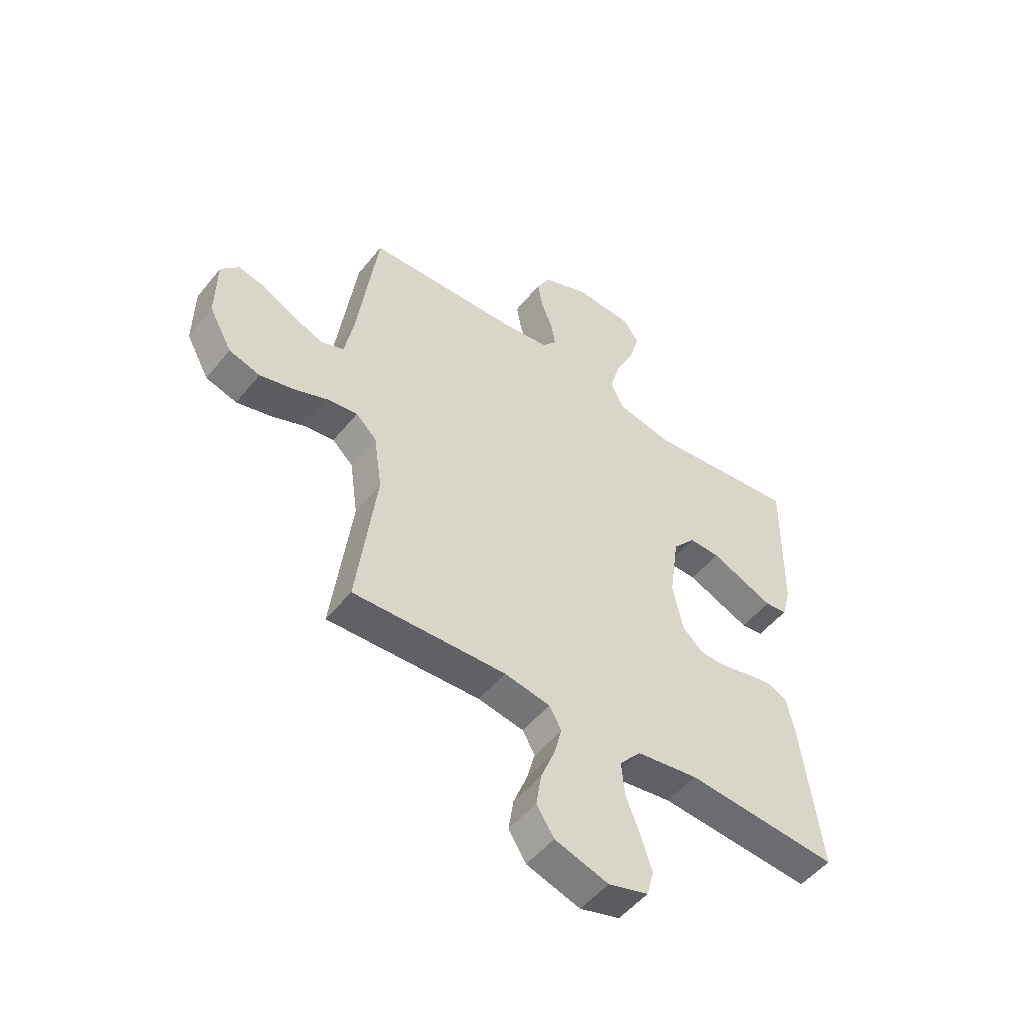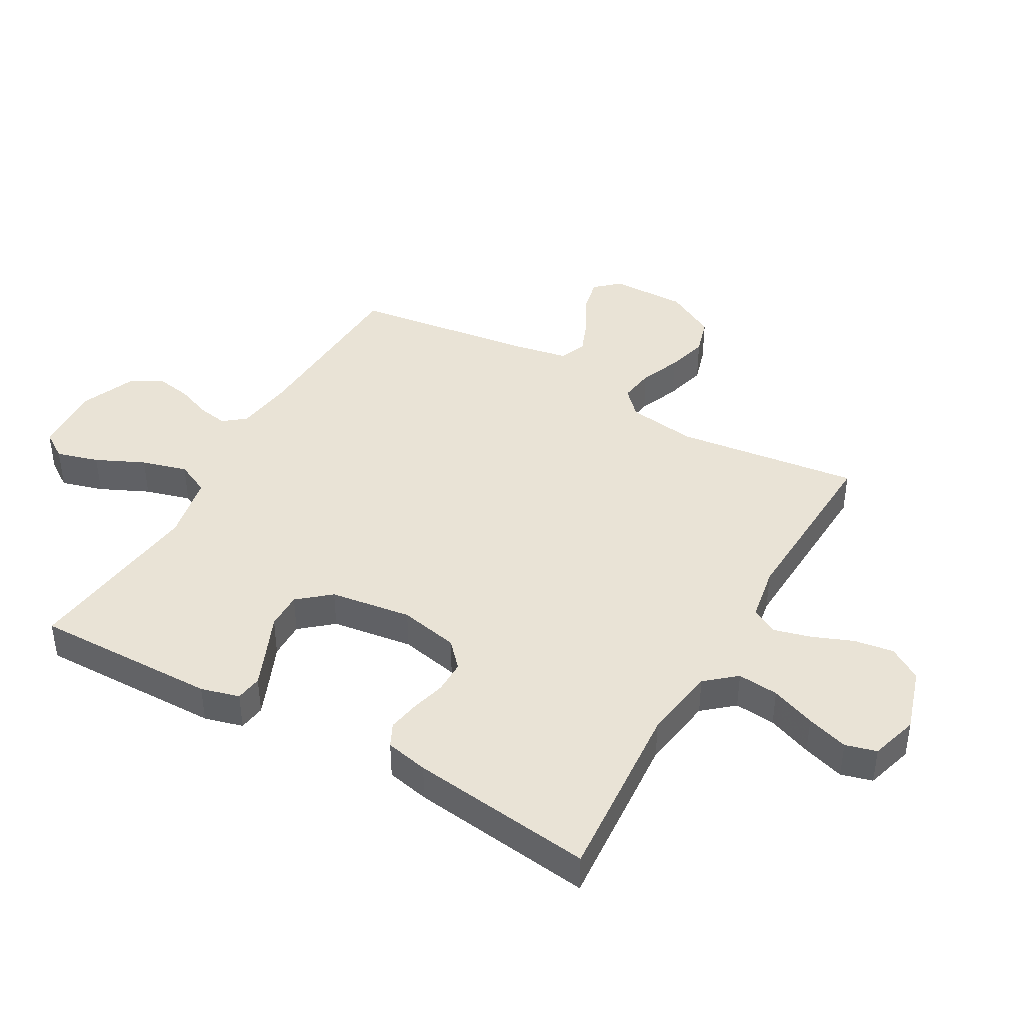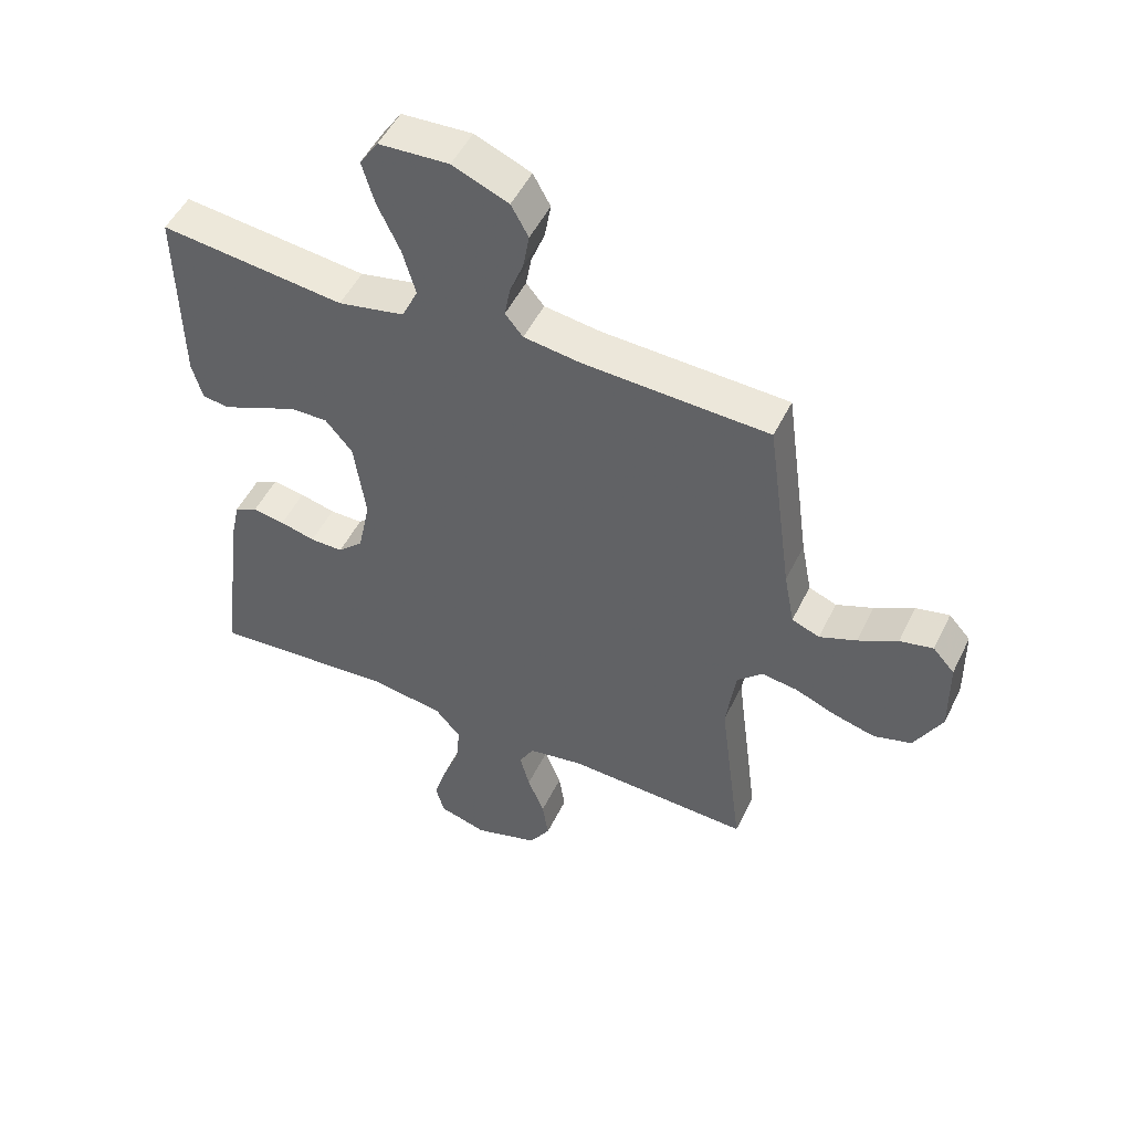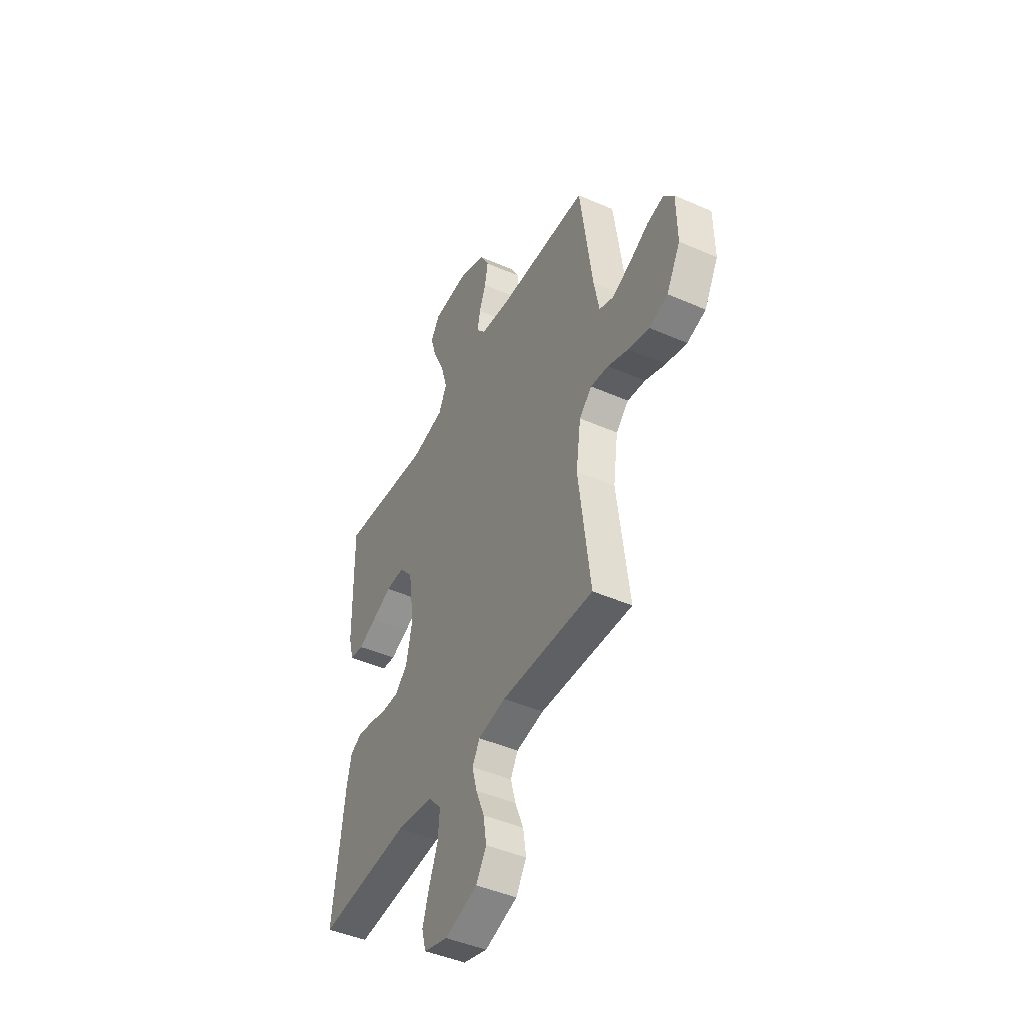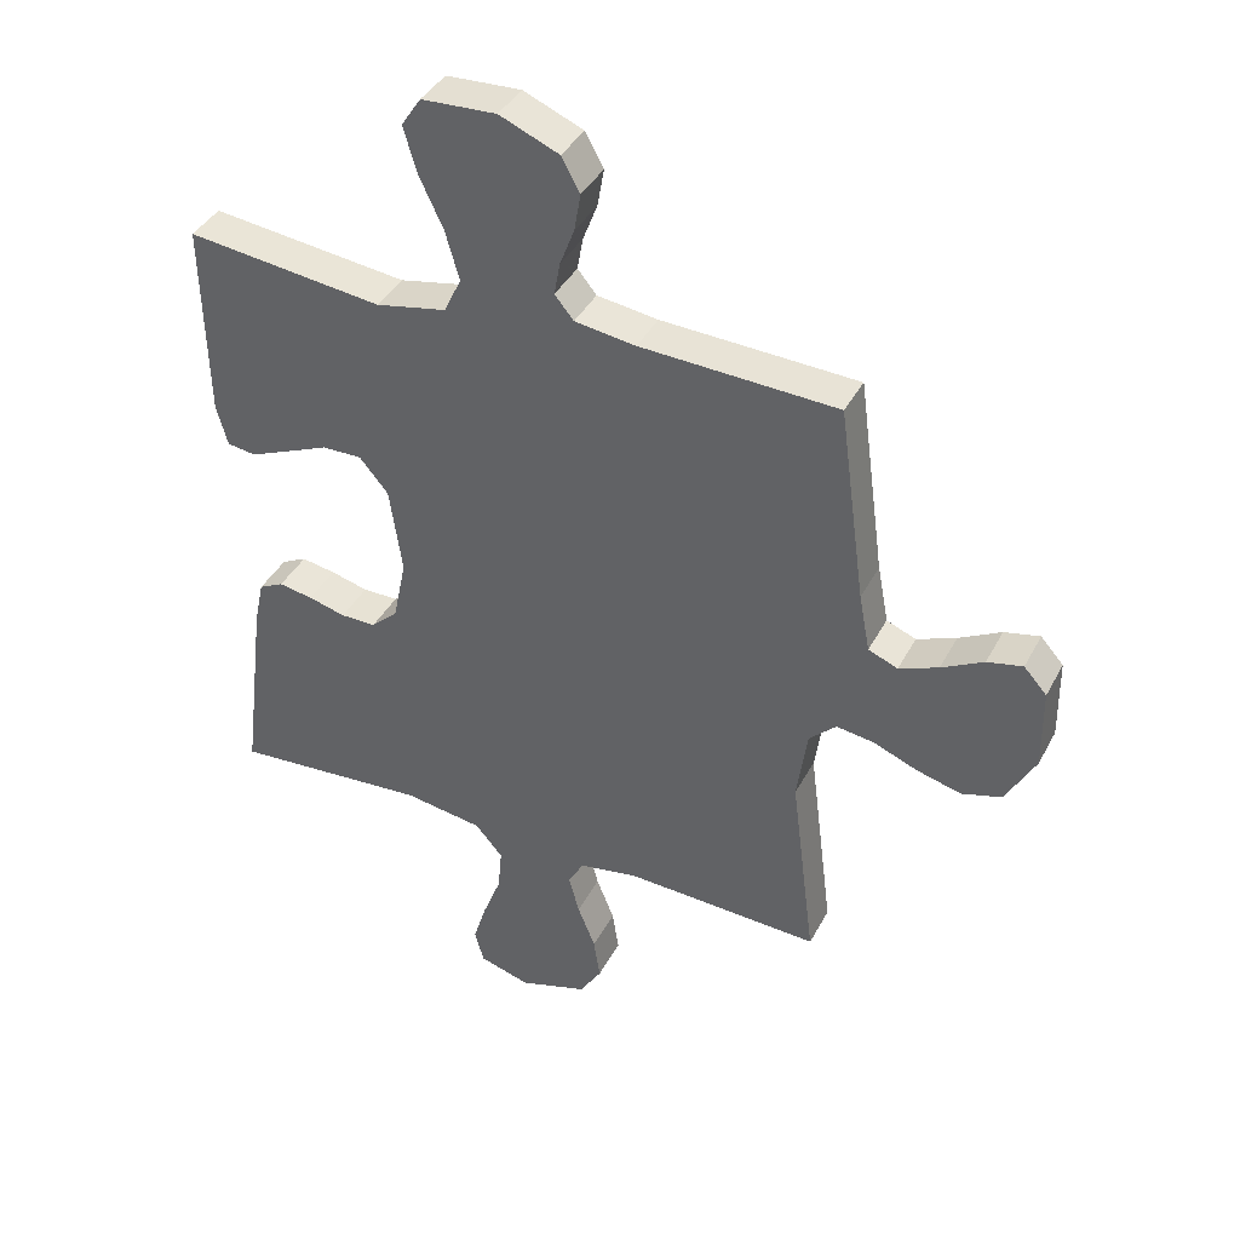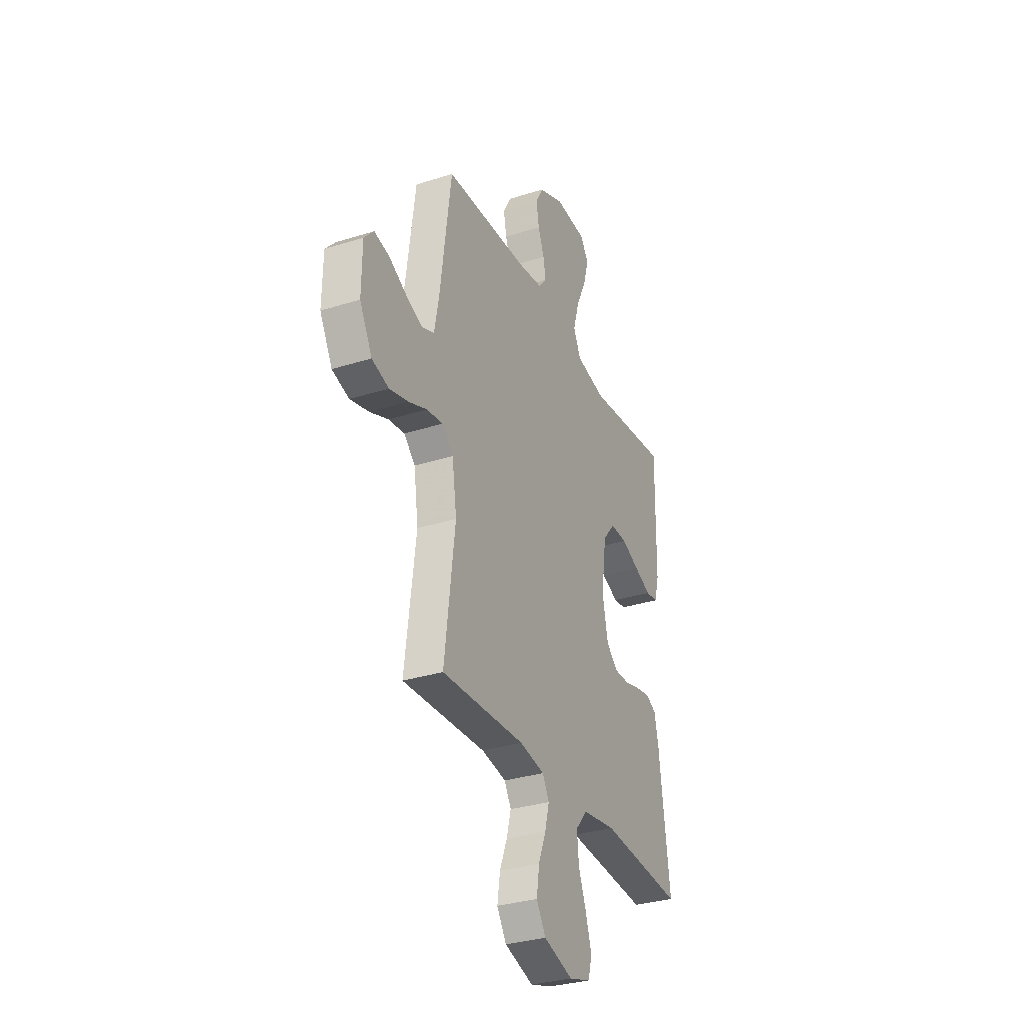
<metadata>
{"format":"obj","ext":"obj","renderer":"f3d","projection":"perspective","resolution":1024,"background":"white","views":[{"elev":-51.4,"azim":-37.6,"up":"+Z"},{"elev":42.0,"azim":119.7,"up":"+Y"},{"elev":50.4,"azim":-154.6,"up":"+Z"},{"elev":-45.2,"azim":-116.9,"up":"+Z"},{"elev":39.8,"azim":-154.4,"up":"+Z"},{"elev":-31.9,"azim":-66.0,"up":"+Z"}]}
</metadata>
<code>
v -0.5 0.07 -0.5
v -0.462 0.07 -0.2
v -0.478 0.07 -0.087
v -0.519 0.07 -0.048
v -0.577 0.07 -0.056
v -0.644 0.07 -0.083
v -0.712 0.07 -0.101
v -0.773 0.07 -0.083
v -0.818 0.07 0
v -0.816 0.07 0.124
v -0.781 0.07 0.163
v -0.727 0.07 0.151
v -0.663 0.07 0.117
v -0.603 0.07 0.093
v -0.558 0.07 0.111
v -0.541 0.07 0.2
v -0.5 0.07 0.5
v -0.2 0.07 0.513
v -0.107 0.07 0.526
v -0.078 0.07 0.561
v -0.087 0.07 0.611
v -0.109 0.07 0.668
v -0.119 0.07 0.726
v -0.091 0.07 0.777
v 0 0.07 0.815
v 0.114 0.07 0.809
v 0.144 0.07 0.764
v 0.124 0.07 0.695
v 0.087 0.07 0.616
v 0.066 0.07 0.542
v 0.092 0.07 0.487
v 0.2 0.07 0.465
v 0.5 0.07 0.5
v 0.495 0.07 0.2
v 0.478 0.07 0.137
v 0.434 0.07 0.131
v 0.374 0.07 0.156
v 0.309 0.07 0.184
v 0.248 0.07 0.185
v 0.204 0.07 0.133
v 0.185 0.07 0
v 0.205 0.07 -0.097
v 0.246 0.07 -0.135
v 0.3 0.07 -0.135
v 0.357 0.07 -0.12
v 0.409 0.07 -0.111
v 0.447 0.07 -0.13
v 0.462 0.07 -0.2
v 0.5 0.07 -0.5
v 0.2 0.07 -0.477
v 0.079 0.07 -0.495
v 0.037 0.07 -0.544
v 0.043 0.07 -0.611
v 0.071 0.07 -0.684
v 0.092 0.07 -0.752
v 0.078 0.07 -0.803
v 0 0.07 -0.826
v -0.105 0.07 -0.793
v -0.139 0.07 -0.739
v -0.129 0.07 -0.674
v -0.102 0.07 -0.606
v -0.086 0.07 -0.546
v -0.11 0.07 -0.503
v -0.2 0.07 -0.487
v -0.5 0 -0.5
v -0.462 0 -0.2
v -0.478 0 -0.087
v -0.519 0 -0.048
v -0.577 0 -0.056
v -0.644 0 -0.083
v -0.712 0 -0.101
v -0.773 0 -0.083
v -0.818 0 0
v -0.816 0 0.124
v -0.781 0 0.163
v -0.727 0 0.151
v -0.663 0 0.117
v -0.603 0 0.093
v -0.558 0 0.111
v -0.541 0 0.2
v -0.5 0 0.5
v -0.2 0 0.513
v -0.107 0 0.526
v -0.078 0 0.561
v -0.087 0 0.611
v -0.109 0 0.668
v -0.119 0 0.726
v -0.091 0 0.777
v 0 0 0.815
v 0.114 0 0.809
v 0.144 0 0.764
v 0.124 0 0.695
v 0.087 0 0.616
v 0.066 0 0.542
v 0.092 0 0.487
v 0.2 0 0.465
v 0.5 0 0.5
v 0.495 0 0.2
v 0.478 0 0.137
v 0.434 0 0.131
v 0.374 0 0.156
v 0.309 0 0.184
v 0.248 0 0.185
v 0.204 0 0.133
v 0.185 0 0
v 0.205 0 -0.097
v 0.246 0 -0.135
v 0.3 0 -0.135
v 0.357 0 -0.12
v 0.409 0 -0.111
v 0.447 0 -0.13
v 0.462 0 -0.2
v 0.5 0 -0.5
v 0.2 0 -0.477
v 0.079 0 -0.495
v 0.037 0 -0.544
v 0.043 0 -0.611
v 0.071 0 -0.684
v 0.092 0 -0.752
v 0.078 0 -0.803
v 0 0 -0.826
v -0.105 0 -0.793
v -0.139 0 -0.739
v -0.129 0 -0.674
v -0.102 0 -0.606
v -0.086 0 -0.546
v -0.11 0 -0.503
v -0.2 0 -0.487
f 59 60 61
f 58 59 61
f 57 58 61
f 56 57 61
f 55 56 61
f 54 55 61
f 53 54 61
f 52 53 61 62
f 51 52 62 63
f 48 49 50
f 47 48 50
f 46 47 50
f 45 46 50
f 44 45 50
f 51 63 64
f 50 51 64
f 44 50 64
f 43 44 64
f 36 37 38
f 35 36 38
f 34 35 38
f 33 34 38
f 32 33 38
f 31 32 38 39
f 27 28 29
f 26 27 29
f 25 26 29
f 24 25 29
f 23 24 29
f 22 23 29
f 21 22 29
f 20 21 29 30
f 19 20 30 31
f 16 17 18
f 31 39 40
f 19 31 40
f 18 19 40
f 16 18 40
f 15 16 40
f 11 12 13
f 10 11 13
f 9 10 13
f 8 9 13
f 7 8 13
f 6 7 13
f 5 6 13
f 4 5 13 14
f 64 1 2
f 43 64 2
f 42 43 2
f 15 40 41
f 14 15 41
f 4 14 41
f 3 4 41
f 2 3 41 42
f 125 124 123
f 125 123 122
f 125 122 121
f 125 121 120
f 125 120 119
f 125 119 118
f 125 118 117
f 126 125 117 116
f 127 126 116 115
f 114 113 112
f 114 112 111
f 114 111 110
f 114 110 109
f 114 109 108
f 128 127 115
f 128 115 114
f 128 114 108
f 128 108 107
f 102 101 100
f 102 100 99
f 102 99 98
f 102 98 97
f 102 97 96
f 103 102 96 95
f 93 92 91
f 93 91 90
f 93 90 89
f 93 89 88
f 93 88 87
f 93 87 86
f 93 86 85
f 94 93 85 84
f 95 94 84 83
f 82 81 80
f 104 103 95
f 104 95 83
f 104 83 82
f 104 82 80
f 104 80 79
f 77 76 75
f 77 75 74
f 77 74 73
f 77 73 72
f 77 72 71
f 77 71 70
f 77 70 69
f 78 77 69 68
f 66 65 128
f 66 128 107
f 66 107 106
f 105 104 79
f 105 79 78
f 105 78 68
f 105 68 67
f 106 105 67 66
f 1 65 66 2
f 2 66 67 3
f 3 67 68 4
f 4 68 69 5
f 5 69 70 6
f 6 70 71 7
f 7 71 72 8
f 8 72 73 9
f 9 73 74 10
f 10 74 75 11
f 11 75 76 12
f 12 76 77 13
f 13 77 78 14
f 14 78 79 15
f 15 79 80 16
f 16 80 81 17
f 17 81 82 18
f 18 82 83 19
f 19 83 84 20
f 20 84 85 21
f 21 85 86 22
f 22 86 87 23
f 23 87 88 24
f 24 88 89 25
f 25 89 90 26
f 26 90 91 27
f 27 91 92 28
f 28 92 93 29
f 29 93 94 30
f 30 94 95 31
f 31 95 96 32
f 32 96 97 33
f 33 97 98 34
f 34 98 99 35
f 35 99 100 36
f 36 100 101 37
f 37 101 102 38
f 38 102 103 39
f 39 103 104 40
f 40 104 105 41
f 41 105 106 42
f 42 106 107 43
f 43 107 108 44
f 44 108 109 45
f 45 109 110 46
f 46 110 111 47
f 47 111 112 48
f 48 112 113 49
f 49 113 114 50
f 50 114 115 51
f 51 115 116 52
f 52 116 117 53
f 53 117 118 54
f 54 118 119 55
f 55 119 120 56
f 56 120 121 57
f 57 121 122 58
f 58 122 123 59
f 59 123 124 60
f 60 124 125 61
f 61 125 126 62
f 62 126 127 63
f 63 127 128 64
f 64 128 65 1

</code>
